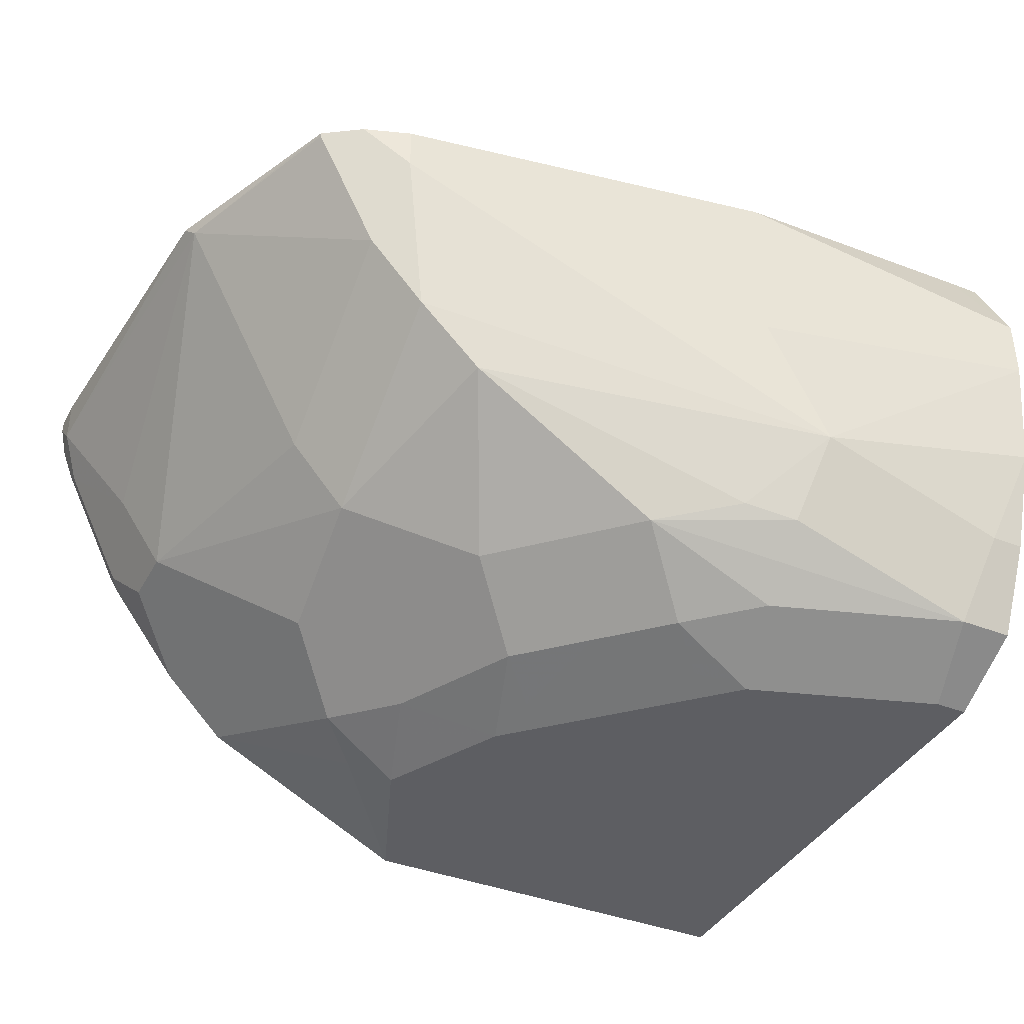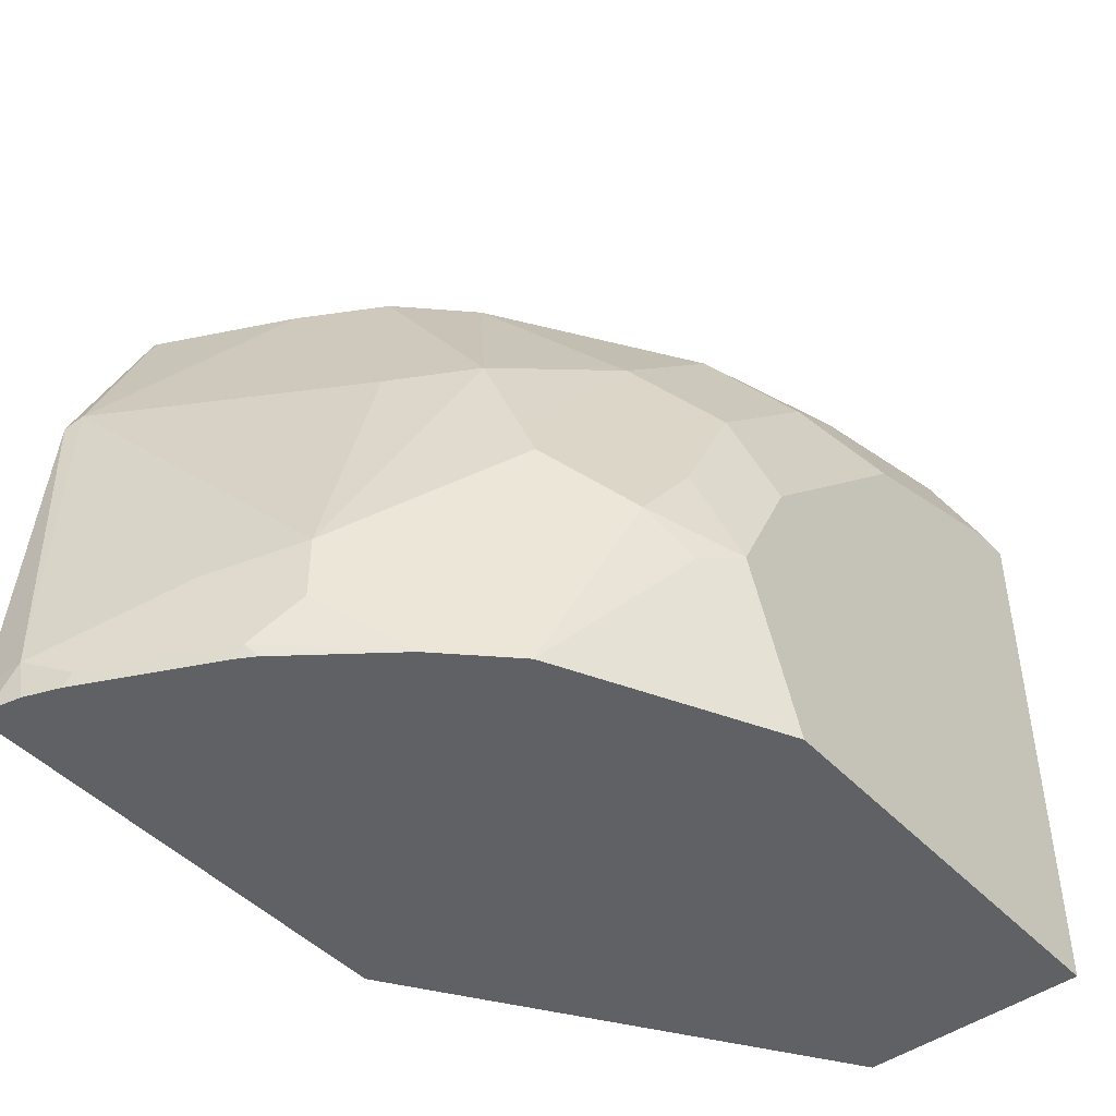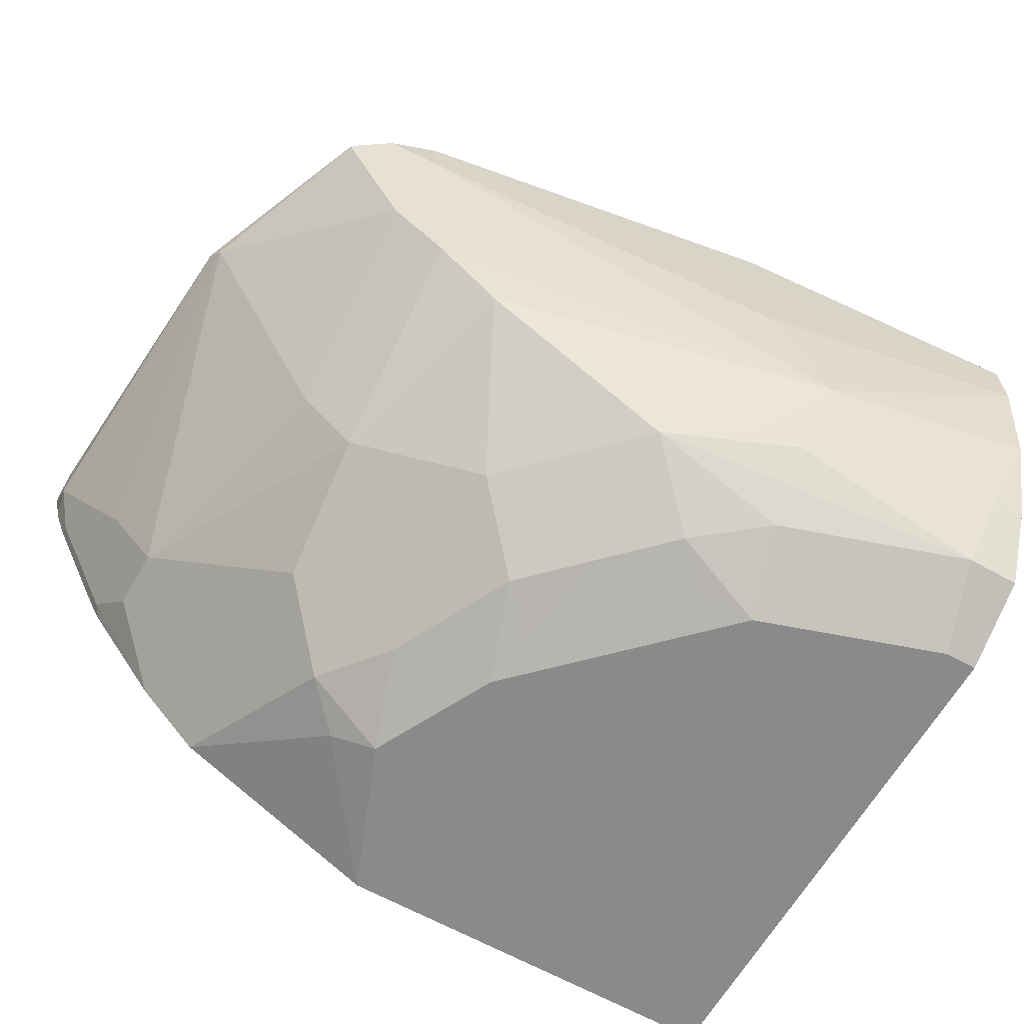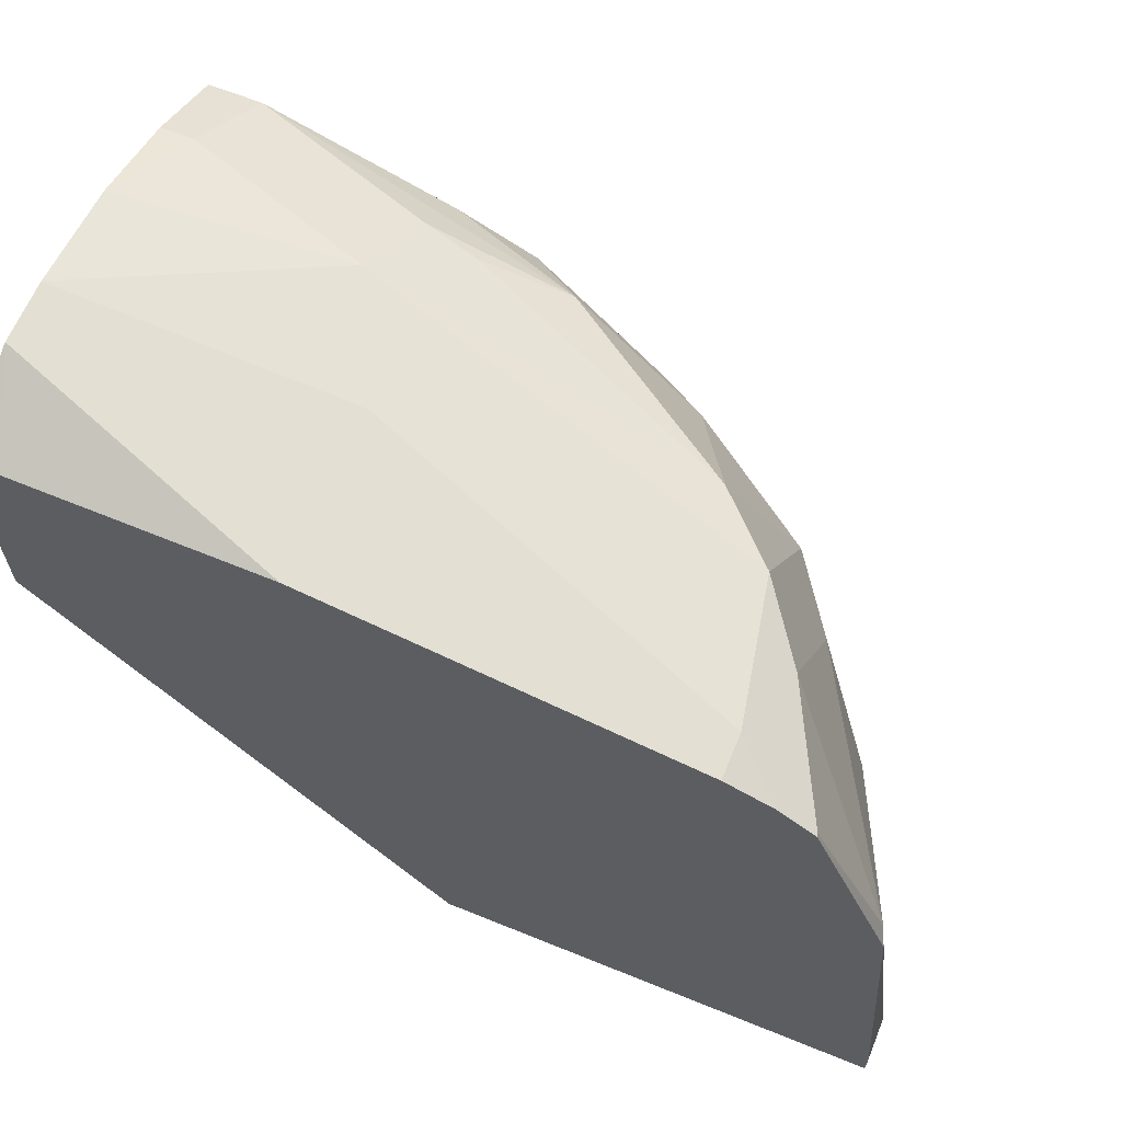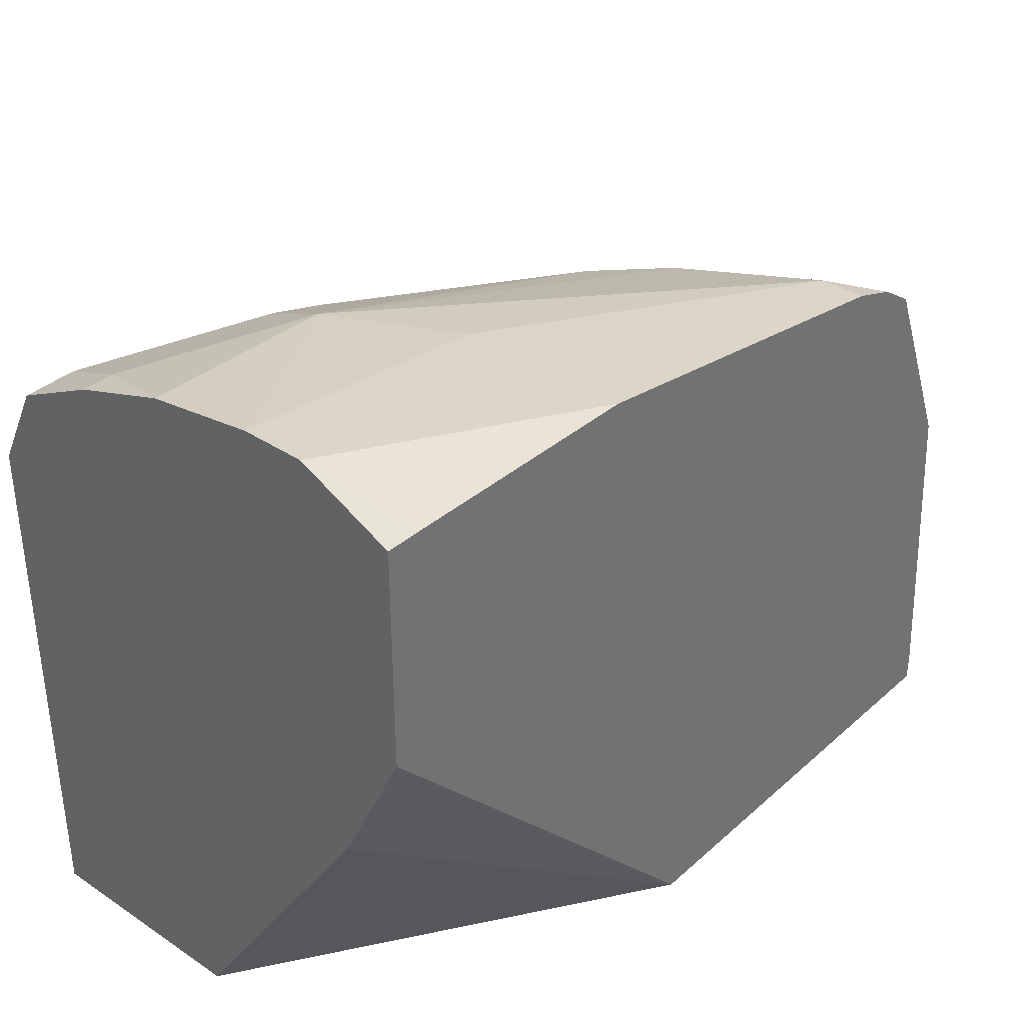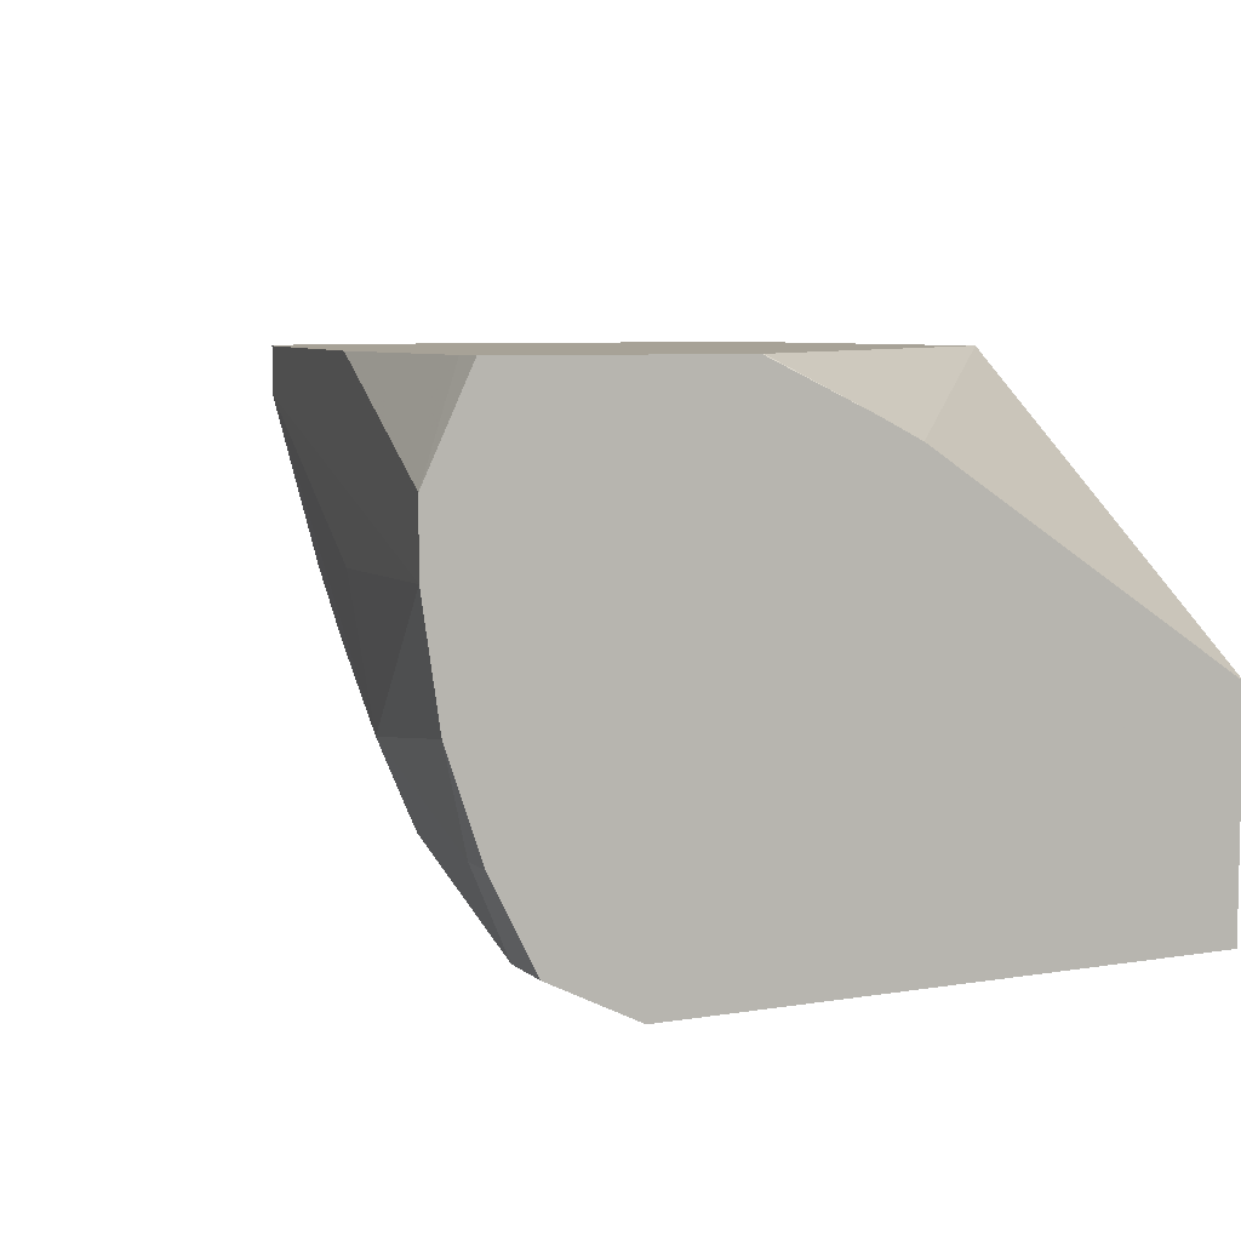
<metadata>
{"format":"obj","ext":"obj","renderer":"f3d","projection":"perspective","resolution":1024,"background":"white","views":[{"elev":-39.1,"azim":153.8,"up":"+Z"},{"elev":-45.7,"azim":129.9,"up":"+Y"},{"elev":-63.6,"azim":150.4,"up":"+Z"},{"elev":63.7,"azim":22.3,"up":"+Y"},{"elev":36.0,"azim":-49.0,"up":"+Y"},{"elev":6.6,"azim":-115.4,"up":"+Z"}]}
</metadata>
<code>
v 0.6454 -0.07443 -0.3494
v 0.6454 0.02823 -0.2823
v 0.6454 -0.07443 -0.4234
v 0.7802 -0.07443 -0.26
v 0.6454 0.03146 -0.2806
v 0.6454 0.1058 -0.4234
v 0.7832 -0.07443 -0.4234
v 0.9314 -0.07443 -0.26
v 0.6456 0.07409 -0.26
v 0.6454 0.04234 -0.2752
v 0.6454 0.1161 -0.4182
v 0.6562 0.1058 -0.4234
v 0.8044 -0.02115 -0.4234
v 0.8185 -0.02821 -0.4163
v 0.8358 -0.07443 -0.3971
v 0.9314 -0.07443 -0.2643
v 0.9314 -0.0635 -0.26
v 0.6454 0.07483 -0.26
v 0.6454 0.1341 -0.4092
v 0.6633 0.1341 -0.4092
v 0.7197 0.08467 -0.4234
v 0.815 0.0106 -0.4128
v 0.8326 -0.0141 -0.4092
v 0.7832 0.02118 -0.4234
v 0.8397 -0.07443 -0.3951
v 0.8538 -0.07443 -0.3881
v 0.9314 -0.0635 -0.2752
v 0.929 -0.07443 -0.2752
v 0.9231 0.0483 -0.26
v 0.6454 0.1495 -0.26
v 0.6454 0.1373 -0.4028
v 0.6492 0.1411 -0.3951
v 0.6562 0.1482 -0.381
v 0.7268 0.1341 -0.3881
v 0.7727 0.1164 -0.3916
v 0.7268 0.1129 -0.4092
v 0.7515 0.09525 -0.4128
v 0.7374 0.08114 -0.4198
v 0.7938 0.0529 -0.4128
v 0.815 0.07409 -0.3916
v 0.8503 0.0247 -0.3846
v 0.8538 0.007068 -0.3881
v 0.875 -0.0141 -0.3669
v 0.875 -0.07443 -0.3669
v 0.7797 0.03881 -0.4198
v 0.9244 -0.07056 -0.2893
v 0.9102 -0.04231 -0.3175
v 0.9208 0.0529 -0.2646
v 0.9247 -0.07443 -0.2861
v 0.8963 0.1131 -0.26
v 0.6454 0.1642 -0.2912
v 0.6562 0.1495 -0.26
v 0.6454 0.1411 -0.3951
v 0.6454 0.1482 -0.381
v 0.6454 0.1589 -0.349
v 0.7197 0.1482 -0.3599
v 0.7444 0.1305 -0.3846
v 0.8361 0.1164 -0.3493
v 0.7727 0.07409 -0.4128
v 0.8573 0.0529 -0.3704
v 0.8961 -0.03526 -0.3457
v 0.8961 -0.05645 -0.3457
v 0.9032 -0.07056 -0.3316
v 0.9002 -0.07443 -0.334
v 0.9102 -0.0635 -0.3175
v 0.8961 0.1129 -0.2611
v 0.875 0.04937 -0.3457
v 0.875 0.1129 -0.3034
v 0.9036 -0.07443 -0.3284
v 0.895 0.114 -0.26
v 0.6454 0.1642 -0.3124
v 0.7409 0.1482 -0.26
v 0.8679 0.127 -0.26
v 0.7409 0.1482 -0.3175
v 0.8679 0.127 -0.2752
v 0.8573 0.1164 -0.3281
v 0.8836 0.1216 -0.26
f 35 57 58
f 35 37 36
f 35 58 40
f 34 57 35
f 35 40 59
f 35 59 37
f 37 59 45
f 42 60 43
f 39 45 59
f 39 59 40
f 40 58 60
f 40 60 41
f 41 60 42
f 34 56 57
f 43 60 61
f 37 45 38
f 33 55 56
f 23 42 43
f 32 54 33
f 43 61 62
f 22 41 23
f 23 41 42
f 23 43 44
f 23 44 26
f 24 45 39
f 27 28 46
f 27 46 47
f 27 47 48
f 27 48 29
f 28 49 46
f 29 48 50
f 30 52 51
f 31 53 32
f 32 53 54
f 33 54 55
f 43 62 44
f 66 76 77
f 44 63 64
f 56 74 75
f 56 75 76
f 56 76 58
f 56 58 57
f 58 76 60
f 60 76 67
f 60 67 61
f 63 69 64
f 66 68 76
f 22 40 41
f 66 77 70
f 67 76 68
f 71 75 74
f 73 77 75
f 75 77 76
f 56 71 74
f 44 62 63
f 55 71 56
f 51 73 75
f 46 65 47
f 46 49 69
f 46 69 63
f 46 63 65
f 47 65 63
f 47 63 62
f 47 62 61
f 47 61 48
f 48 66 50
f 48 61 67
f 48 67 68
f 48 68 66
f 50 66 70
f 51 52 72
f 51 72 73
f 51 75 71
f 22 39 40
f 22 24 39
f 1 51 71
f 1 44 64
f 1 64 69
f 1 69 49
f 1 28 16
f 1 16 8
f 1 8 4
f 1 4 2
f 2 4 5
f 3 6 12
f 3 12 21
f 3 21 24
f 3 24 13
f 3 13 7
f 4 8 17
f 4 17 29
f 1 26 44
f 4 29 50
f 1 25 26
f 1 7 15
f 1 2 5
f 1 5 10
f 1 10 18
f 1 18 30
f 1 30 51
f 21 45 24
f 1 71 55
f 1 55 54
f 1 54 53
f 1 53 31
f 1 31 19
f 1 19 11
f 1 11 6
f 1 6 3
f 1 3 7
f 1 15 25
f 4 50 70
f 1 49 28
f 4 77 73
f 13 24 22
f 14 25 15
f 14 23 26
f 14 26 25
f 16 28 27
f 17 27 29
f 19 31 20
f 13 23 14
f 20 31 32
f 20 33 56
f 20 56 34
f 20 34 35
f 4 70 77
f 21 36 37
f 21 37 38
f 21 38 45
f 20 32 33
f 13 22 23
f 20 35 36
f 12 20 36
f 12 36 21
f 4 73 72
f 4 52 30
f 4 30 18
f 4 18 9
f 4 9 10
f 4 10 5
f 6 11 12
f 4 72 52
f 7 14 15
f 8 16 27
f 8 27 17
f 9 18 10
f 11 19 20
f 7 13 14
f 11 20 12

</code>
